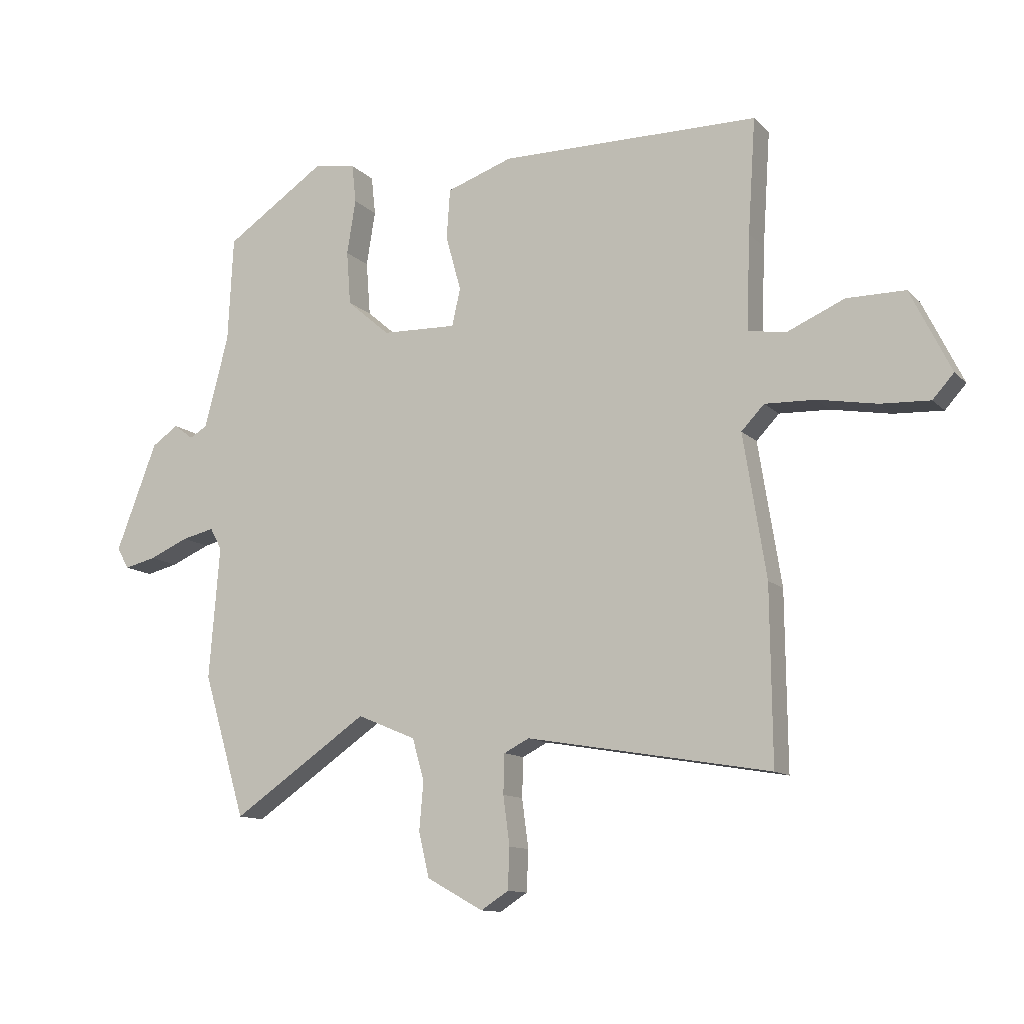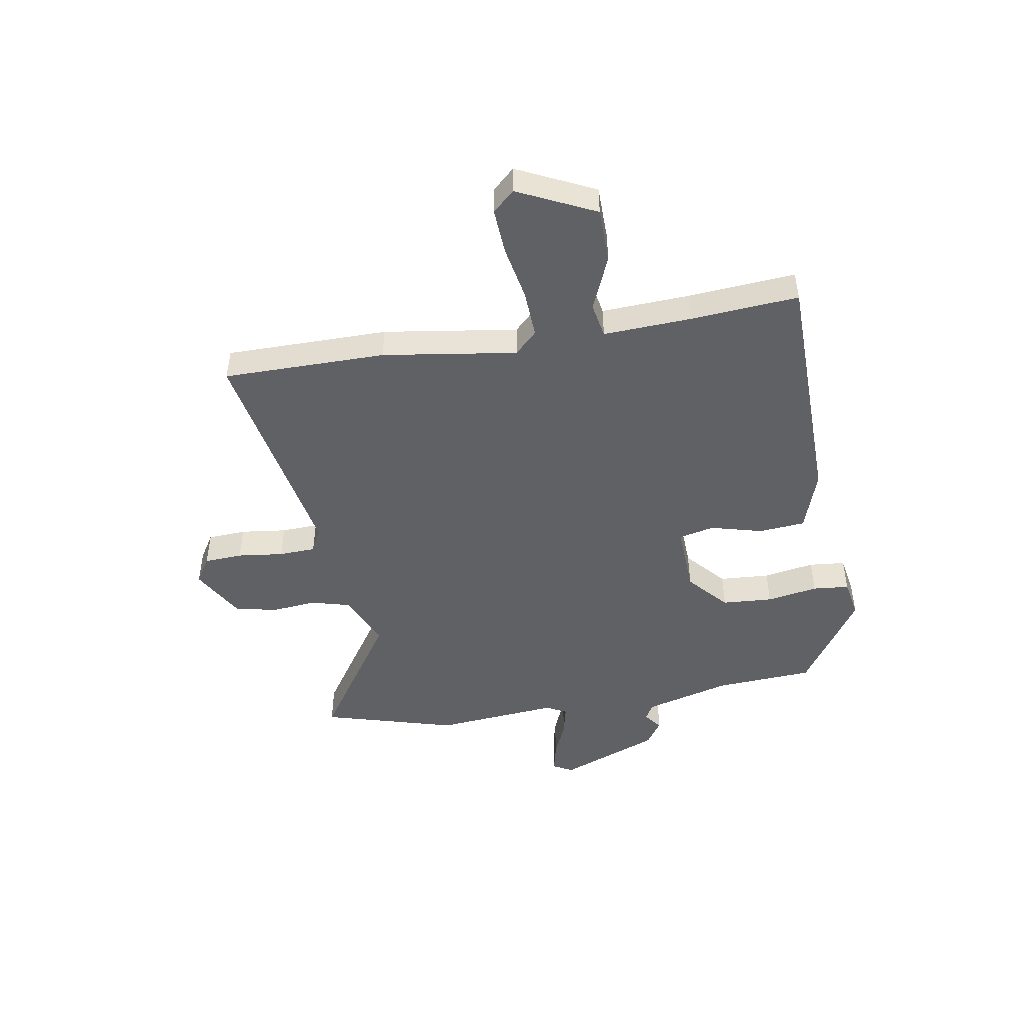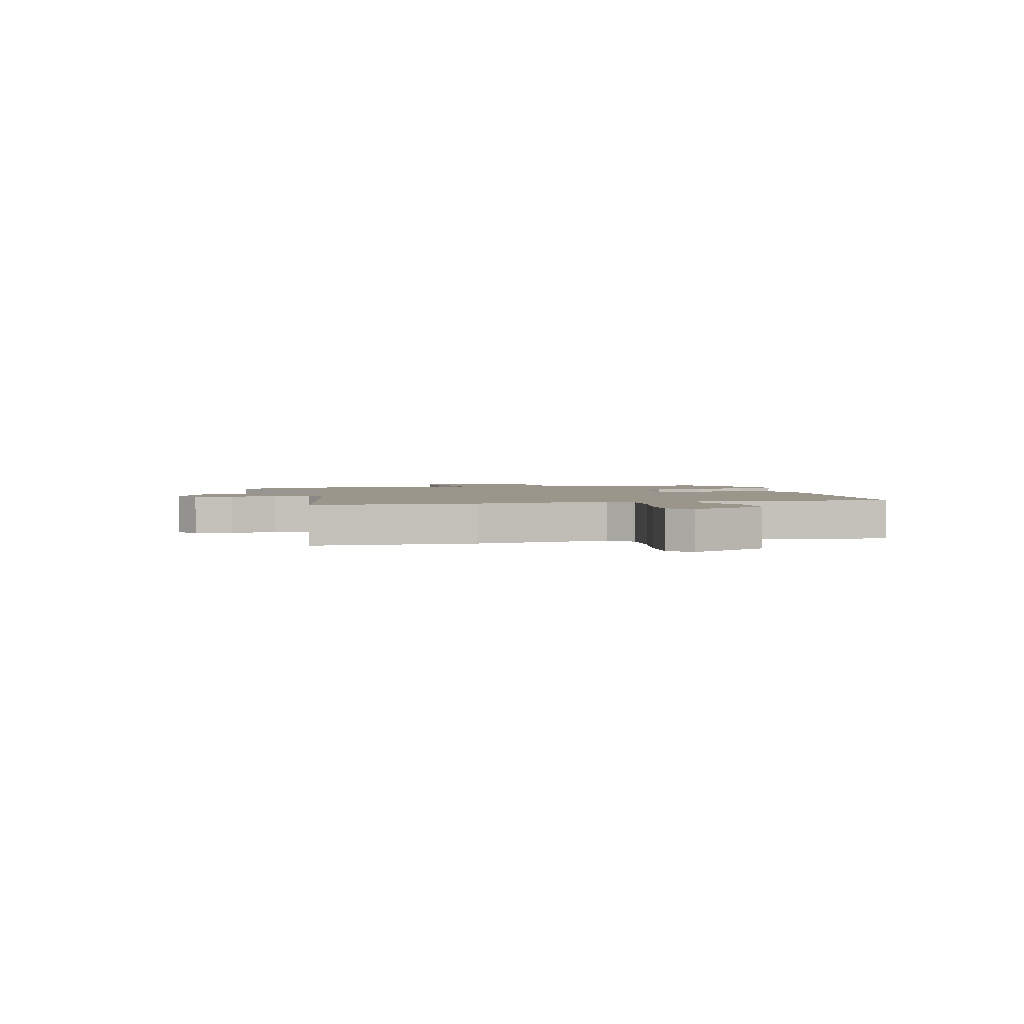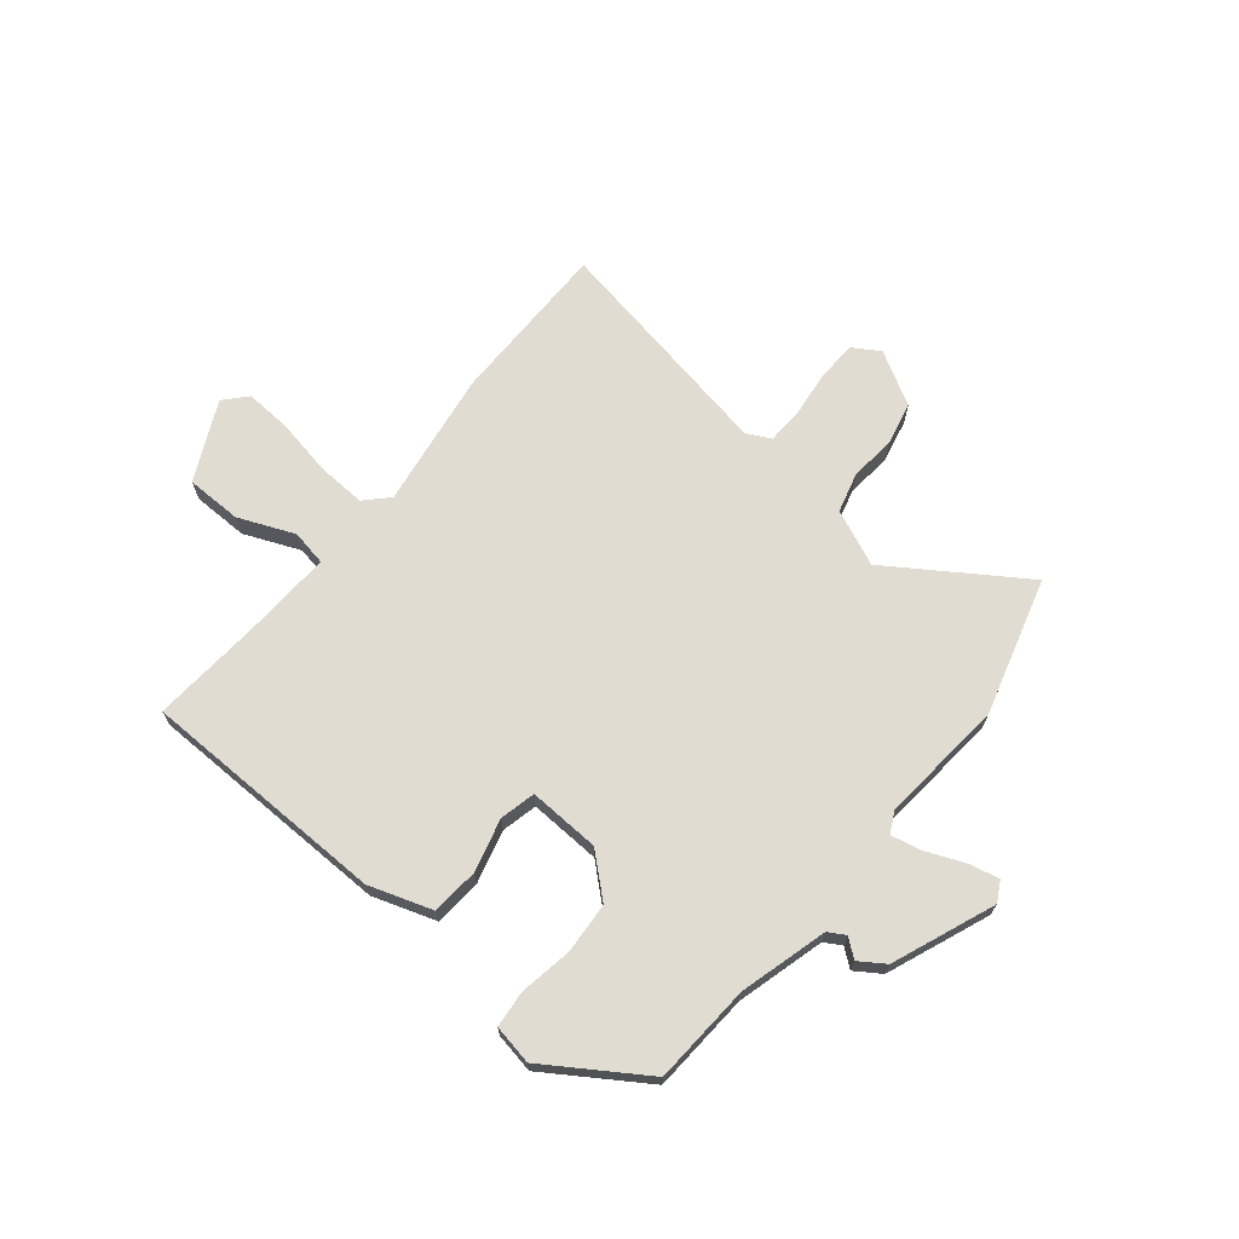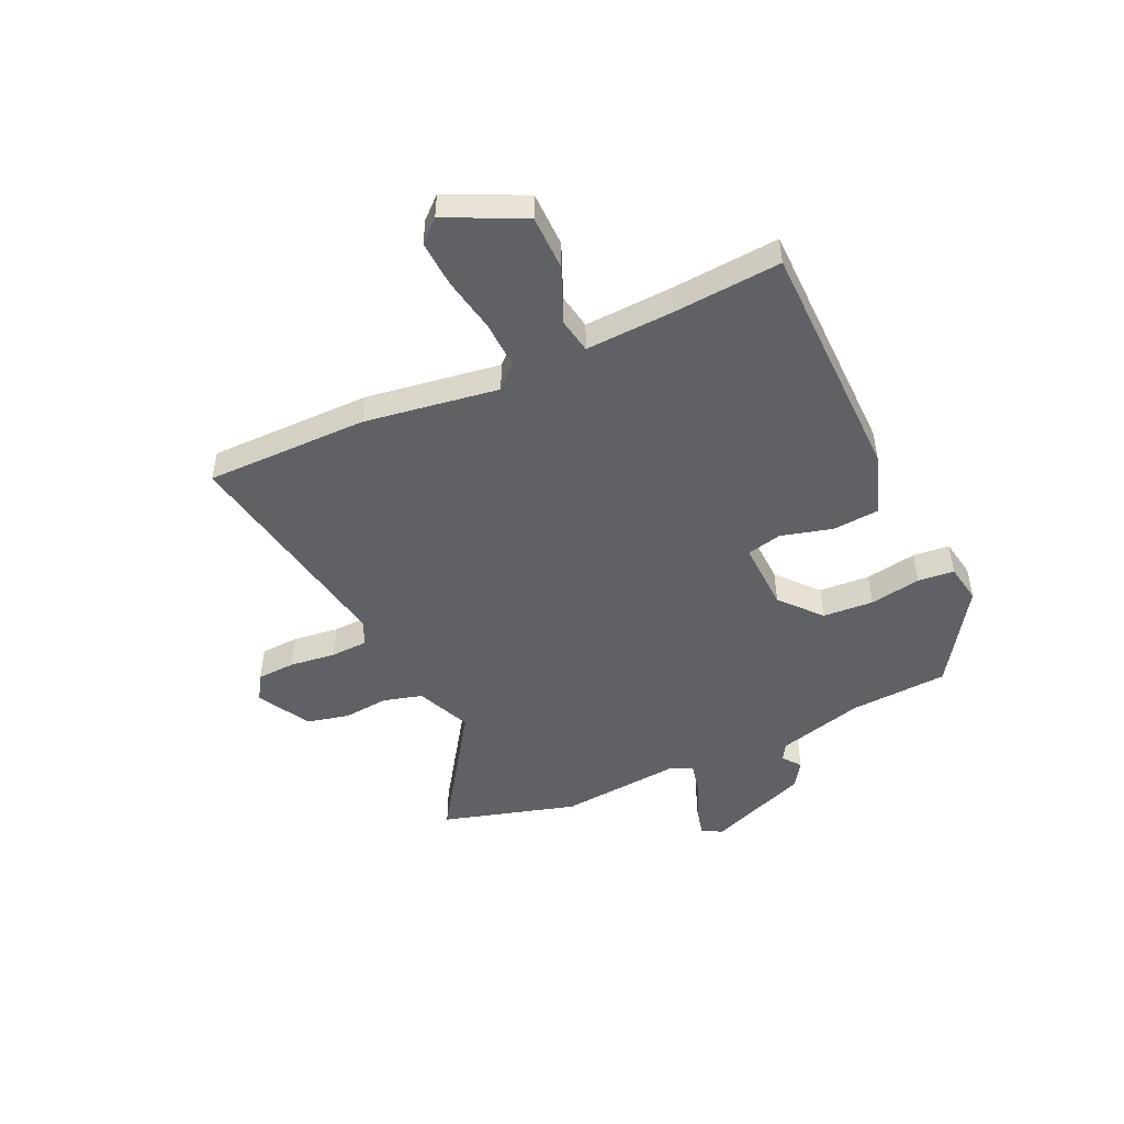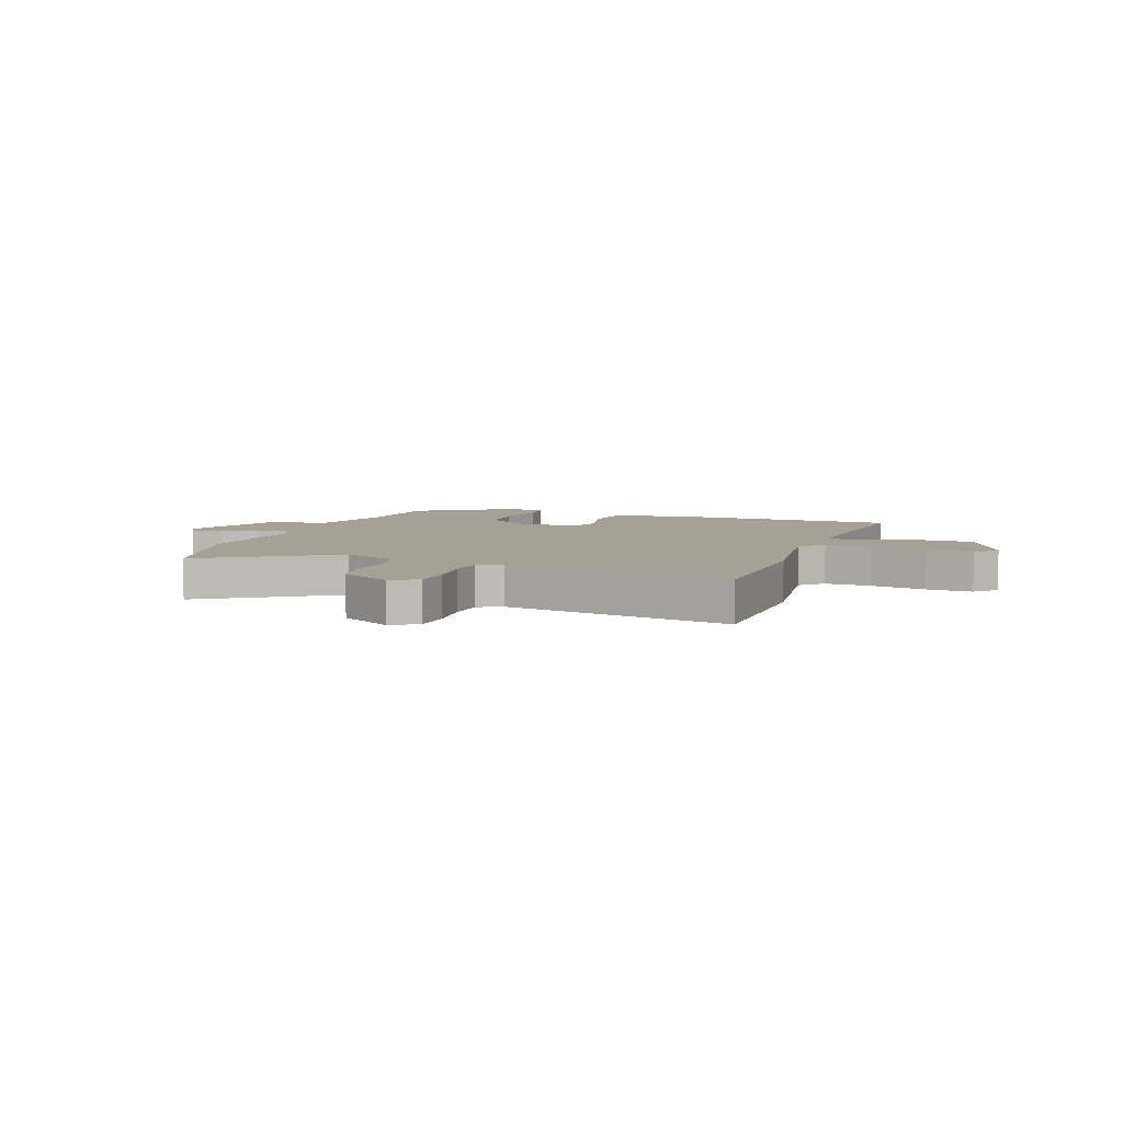
<metadata>
{"format":"obj","ext":"obj","renderer":"f3d","projection":"perspective","resolution":1024,"background":"white","views":[{"elev":-11.8,"azim":-154.1,"up":"+Z"},{"elev":-47.4,"azim":-79.7,"up":"+Y"},{"elev":2.4,"azim":-102.0,"up":"+Y"},{"elev":69.0,"azim":40.0,"up":"+Y"},{"elev":-48.7,"azim":-64.7,"up":"+Y"},{"elev":6.1,"azim":-158.9,"up":"+Y"}]}
</metadata>
<code>
v 0.5 0.07 0.388
v 0.509 0.07 0.209
v 0.55 0.07 0.052
v 0.58 0.07 0.034
v 0.613 0.07 0.059
v 0.658 0.07 0.028
v 0.728 0.07 -0.155
v 0.708 0.07 -0.191
v 0.654 0.07 -0.178
v 0.587 0.07 -0.149
v 0.532 0.07 -0.136
v 0.512 0.07 -0.173
v 0.53 0.07 -0.398
v 0.458 0.07 -0.641
v 0.226 0.07 -0.482
v 0.126 0.07 -0.524
v 0.106 0.07 -0.595
v 0.113 0.07 -0.677
v 0.095 0.07 -0.753
v -0.001 0.07 -0.806
v -0.048 0.07 -0.776
v -0.051 0.07 -0.706
v -0.04 0.07 -0.623
v -0.042 0.07 -0.556
v -0.085 0.07 -0.534
v -0.501 0.07 -0.605
v -0.498 0.07 -0.309
v -0.459 0.07 -0.066
v -0.498 0.07 -0.025
v -0.584 0.07 -0.028
v -0.685 0.07 -0.046
v -0.769 0.07 -0.05
v -0.805 0.07 -0.01
v -0.736 0.07 0.13
v -0.636 0.07 0.13
v -0.537 0.07 0.087
v -0.473 0.07 0.098
v -0.479 0.07 0.258
v -0.492 0.07 0.454
v -0.049 0.07 0.456
v 0.063 0.07 0.417
v 0.069 0.07 0.332
v 0.043 0.07 0.238
v 0.057 0.07 0.174
v 0.185 0.07 0.178
v 0.258 0.07 0.241
v 0.265 0.07 0.333
v 0.25 0.07 0.426
v 0.257 0.07 0.492
v 0.328 0.07 0.504
v 0.5 0 0.388
v 0.509 0 0.209
v 0.55 0 0.052
v 0.58 0 0.034
v 0.613 0 0.059
v 0.658 0 0.028
v 0.728 0 -0.155
v 0.708 0 -0.191
v 0.654 0 -0.178
v 0.587 0 -0.149
v 0.532 0 -0.136
v 0.512 0 -0.173
v 0.53 0 -0.398
v 0.458 0 -0.641
v 0.226 0 -0.482
v 0.126 0 -0.524
v 0.106 0 -0.595
v 0.113 0 -0.677
v 0.095 0 -0.753
v -0.001 0 -0.806
v -0.048 0 -0.776
v -0.051 0 -0.706
v -0.04 0 -0.623
v -0.042 0 -0.556
v -0.085 0 -0.534
v -0.501 0 -0.605
v -0.498 0 -0.309
v -0.459 0 -0.066
v -0.498 0 -0.025
v -0.584 0 -0.028
v -0.685 0 -0.046
v -0.769 0 -0.05
v -0.805 0 -0.01
v -0.736 0 0.13
v -0.636 0 0.13
v -0.537 0 0.087
v -0.473 0 0.098
v -0.479 0 0.258
v -0.492 0 0.454
v -0.049 0 0.456
v 0.063 0 0.417
v 0.069 0 0.332
v 0.043 0 0.238
v 0.057 0 0.174
v 0.185 0 0.178
v 0.258 0 0.241
v 0.265 0 0.333
v 0.25 0 0.426
v 0.257 0 0.492
v 0.328 0 0.504
f 50 1 2
f 49 50 2
f 48 49 2
f 47 48 2
f 46 47 2 3
f 45 46 3
f 44 45 3 4
f 41 42 43
f 40 41 43
f 39 40 43
f 38 39 43
f 37 38 43 44
f 36 37 44 4
f 34 35 36
f 33 34 36
f 32 33 36
f 31 32 36
f 30 31 36
f 29 30 36 4
f 25 26 27 28
f 24 25 28
f 21 22 23
f 20 21 23
f 19 20 23
f 18 19 23
f 17 18 23
f 16 17 23 24
f 15 16 24 28
f 12 13 14 15
f 28 29 4
f 15 28 4
f 12 15 4
f 11 12 4
f 7 8 9 10
f 7 10 11
f 6 7 11
f 5 6 11
f 4 5 11
f 52 51 100
f 52 100 99
f 52 99 98
f 52 98 97
f 53 52 97 96
f 53 96 95
f 54 53 95 94
f 93 92 91
f 93 91 90
f 93 90 89
f 93 89 88
f 94 93 88 87
f 54 94 87 86
f 86 85 84
f 86 84 83
f 86 83 82
f 86 82 81
f 86 81 80
f 54 86 80 79
f 78 77 76 75
f 78 75 74
f 73 72 71
f 73 71 70
f 73 70 69
f 73 69 68
f 73 68 67
f 74 73 67 66
f 78 74 66 65
f 65 64 63 62
f 54 79 78
f 54 78 65
f 54 65 62
f 54 62 61
f 60 59 58 57
f 61 60 57
f 61 57 56
f 61 56 55
f 61 55 54
f 1 51 52 2
f 2 52 53 3
f 3 53 54 4
f 4 54 55 5
f 5 55 56 6
f 6 56 57 7
f 7 57 58 8
f 8 58 59 9
f 9 59 60 10
f 10 60 61 11
f 11 61 62 12
f 12 62 63 13
f 13 63 64 14
f 14 64 65 15
f 15 65 66 16
f 16 66 67 17
f 17 67 68 18
f 18 68 69 19
f 19 69 70 20
f 20 70 71 21
f 21 71 72 22
f 22 72 73 23
f 23 73 74 24
f 24 74 75 25
f 25 75 76 26
f 26 76 77 27
f 27 77 78 28
f 28 78 79 29
f 29 79 80 30
f 30 80 81 31
f 31 81 82 32
f 32 82 83 33
f 33 83 84 34
f 34 84 85 35
f 35 85 86 36
f 36 86 87 37
f 37 87 88 38
f 38 88 89 39
f 39 89 90 40
f 40 90 91 41
f 41 91 92 42
f 42 92 93 43
f 43 93 94 44
f 44 94 95 45
f 45 95 96 46
f 46 96 97 47
f 47 97 98 48
f 48 98 99 49
f 49 99 100 50
f 50 100 51 1

</code>
